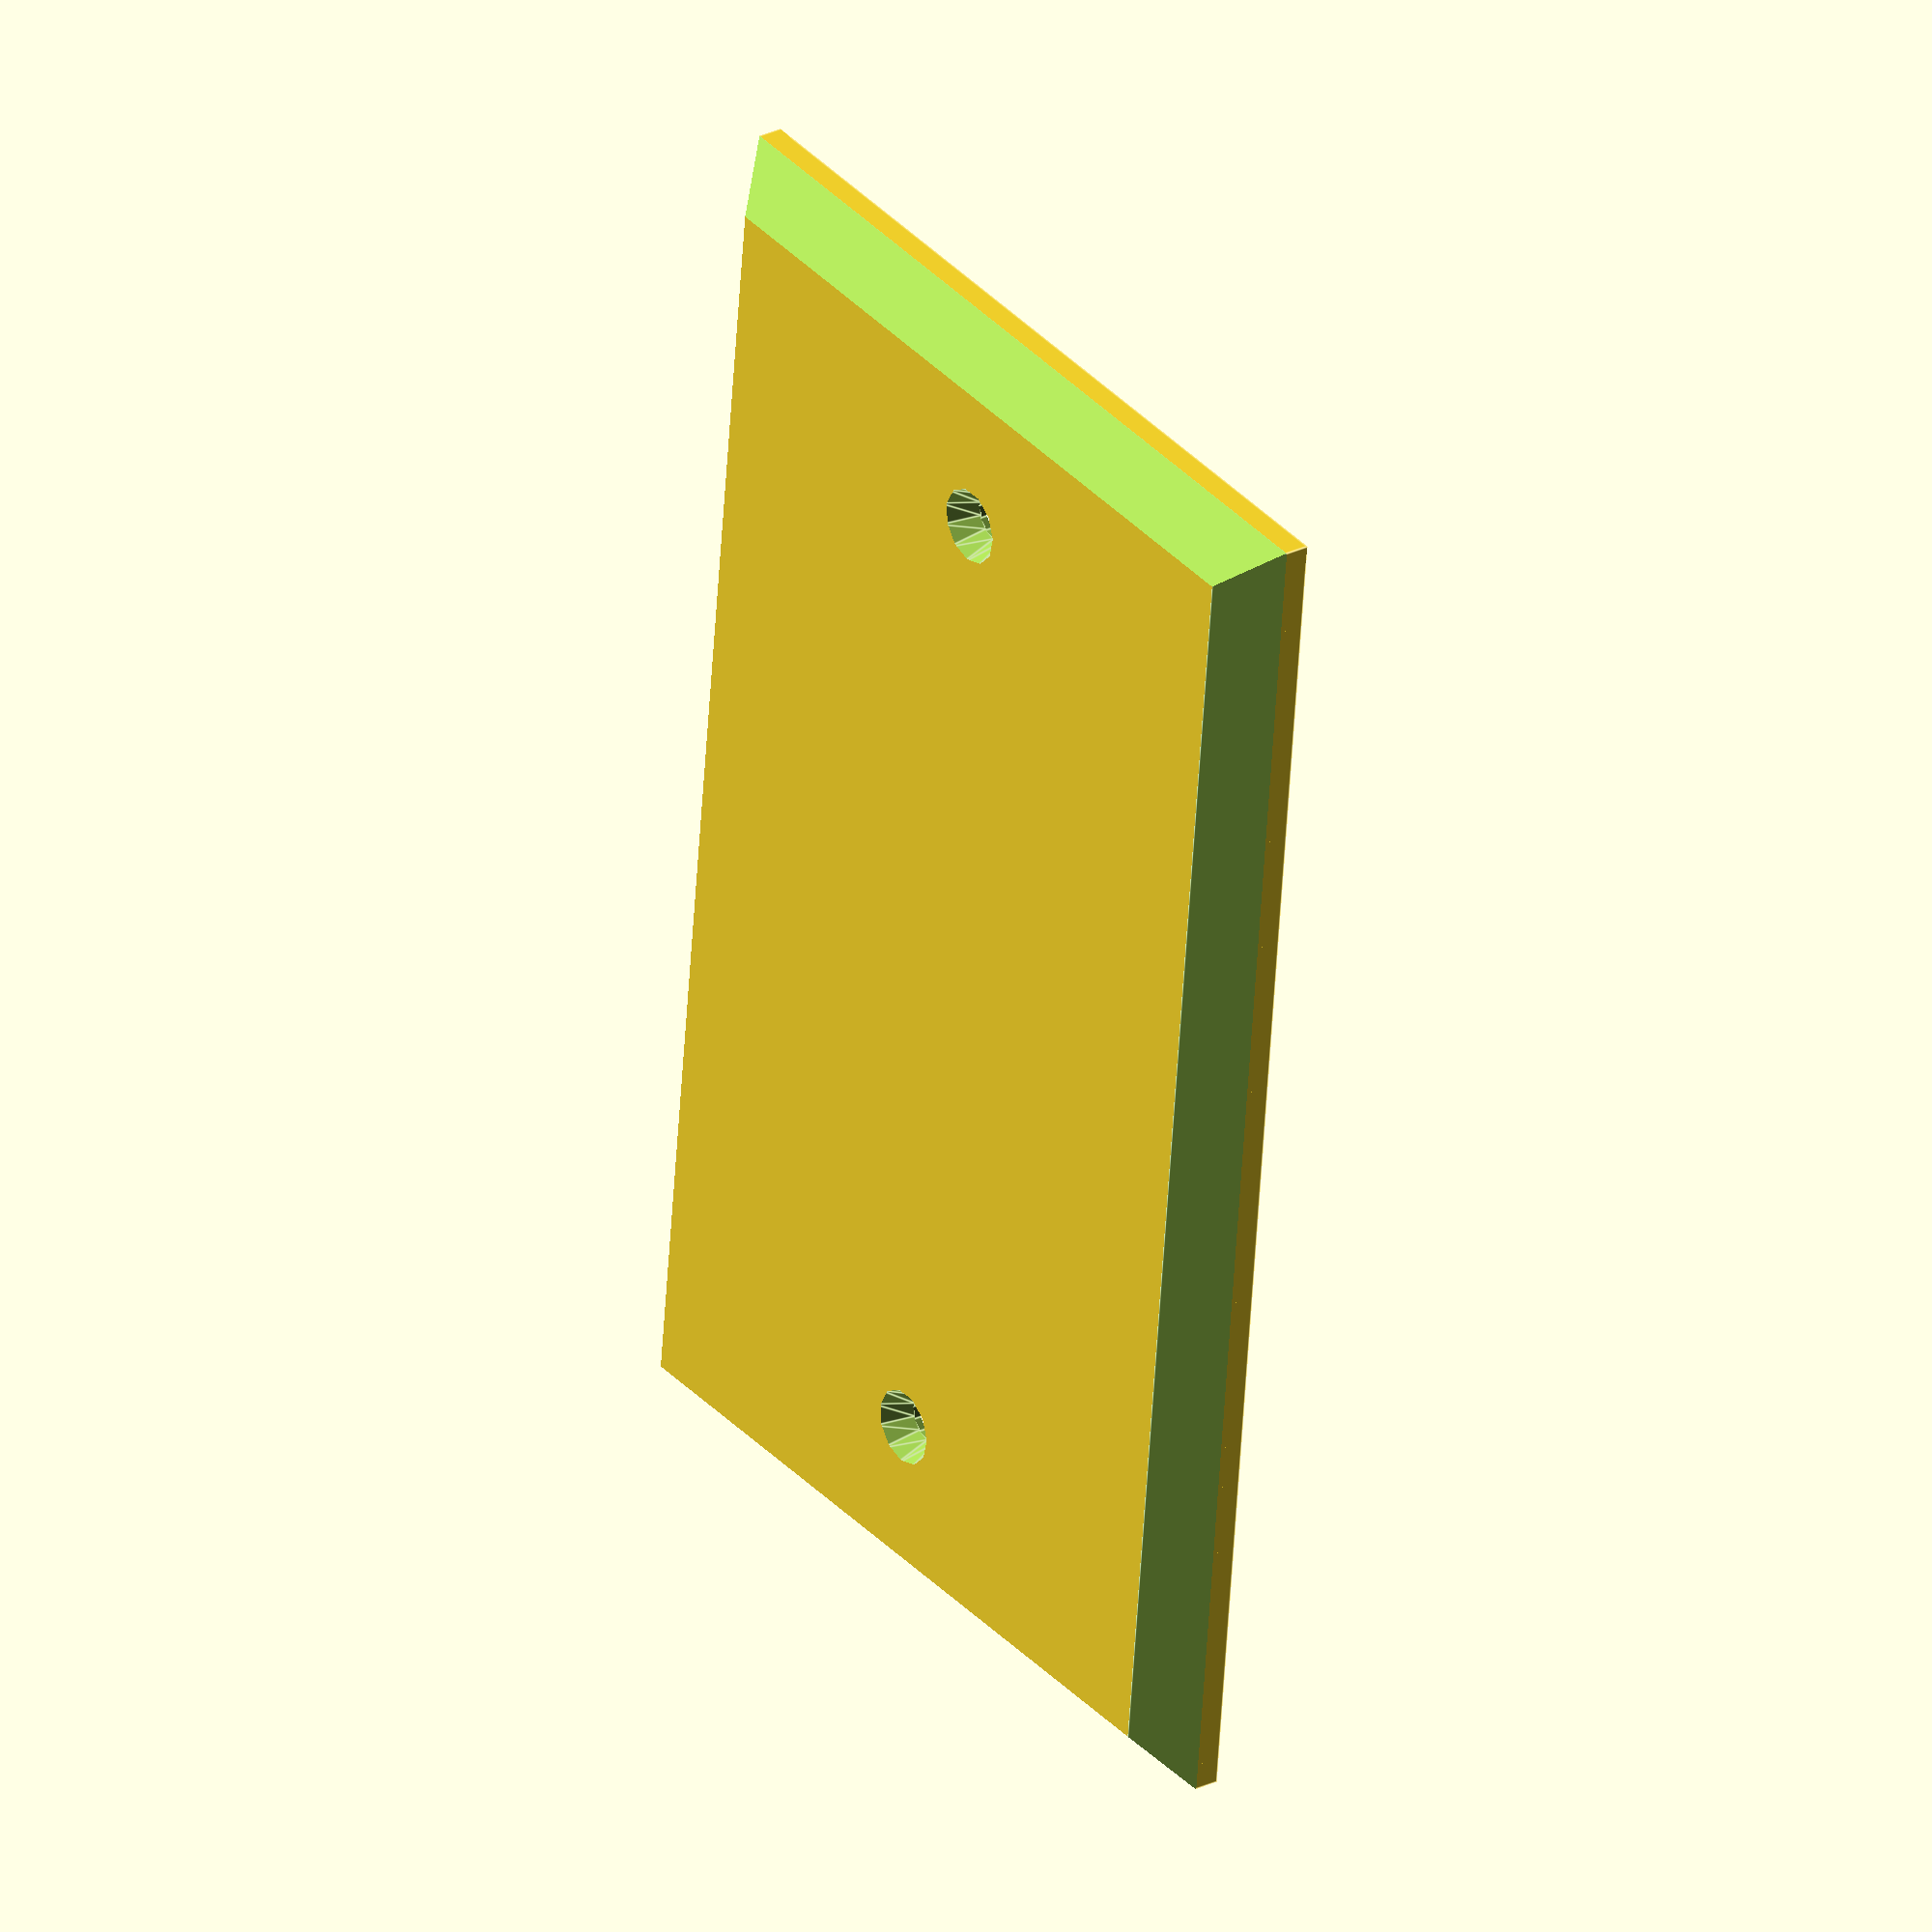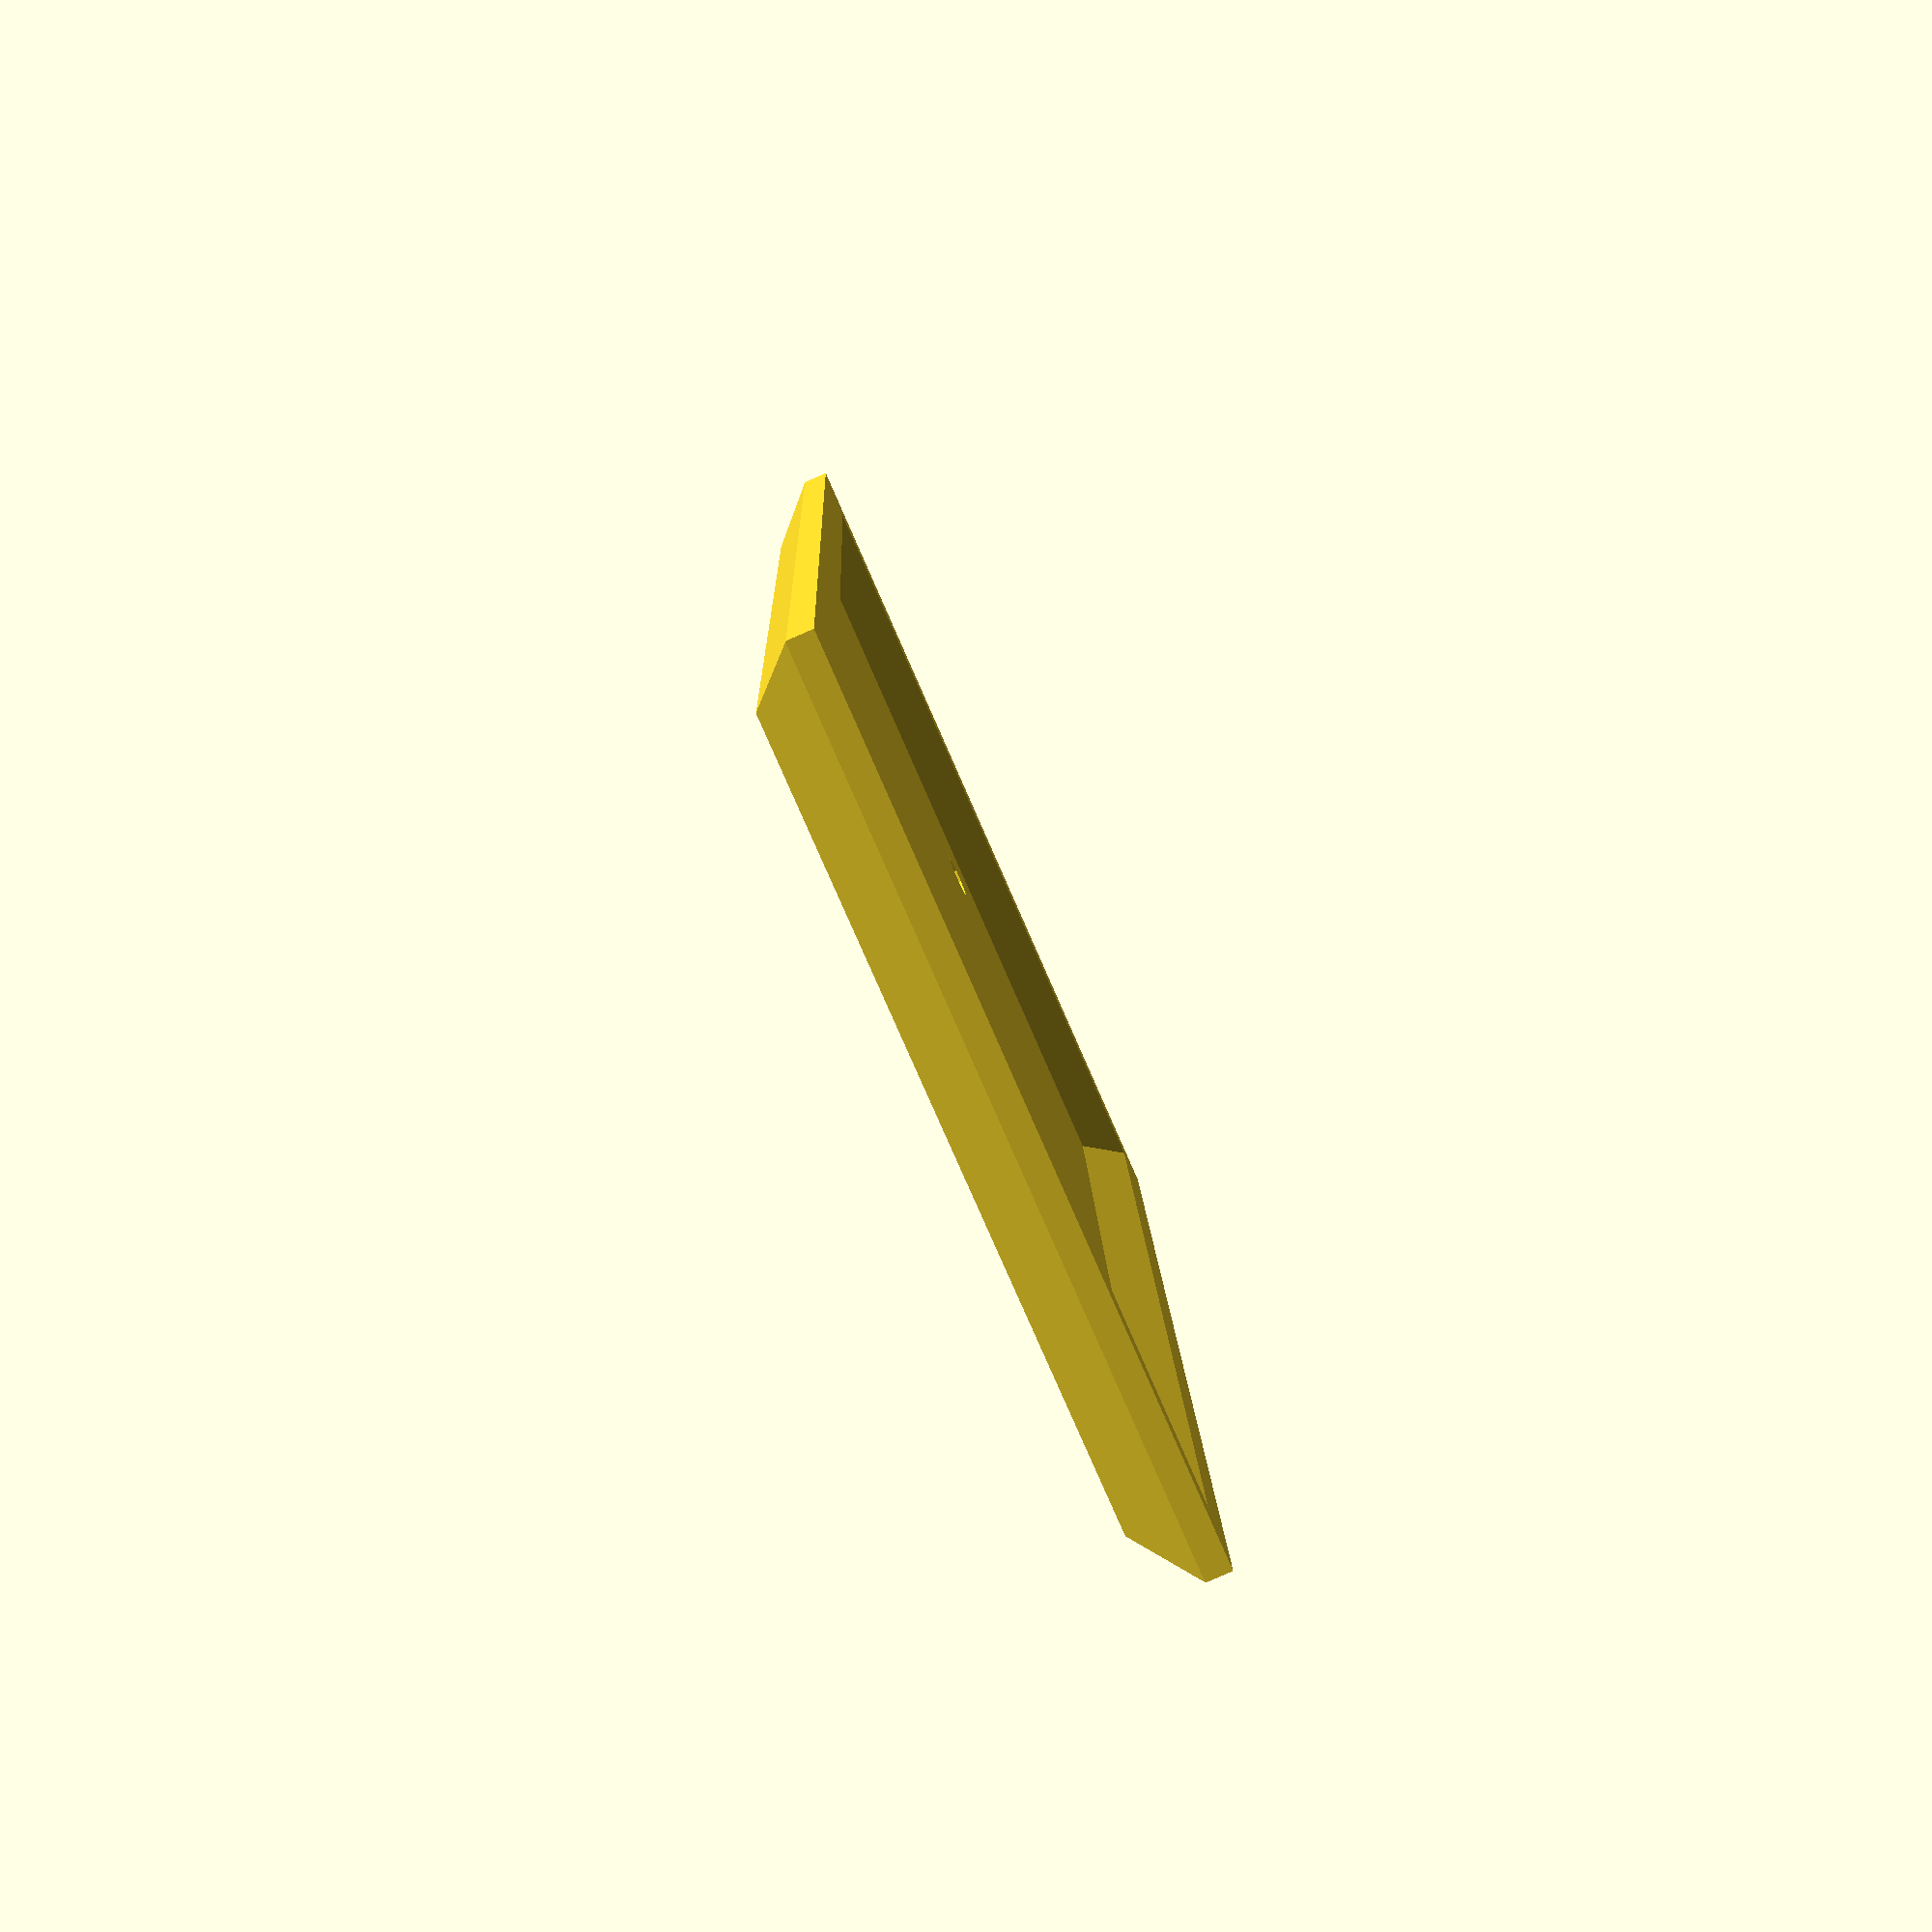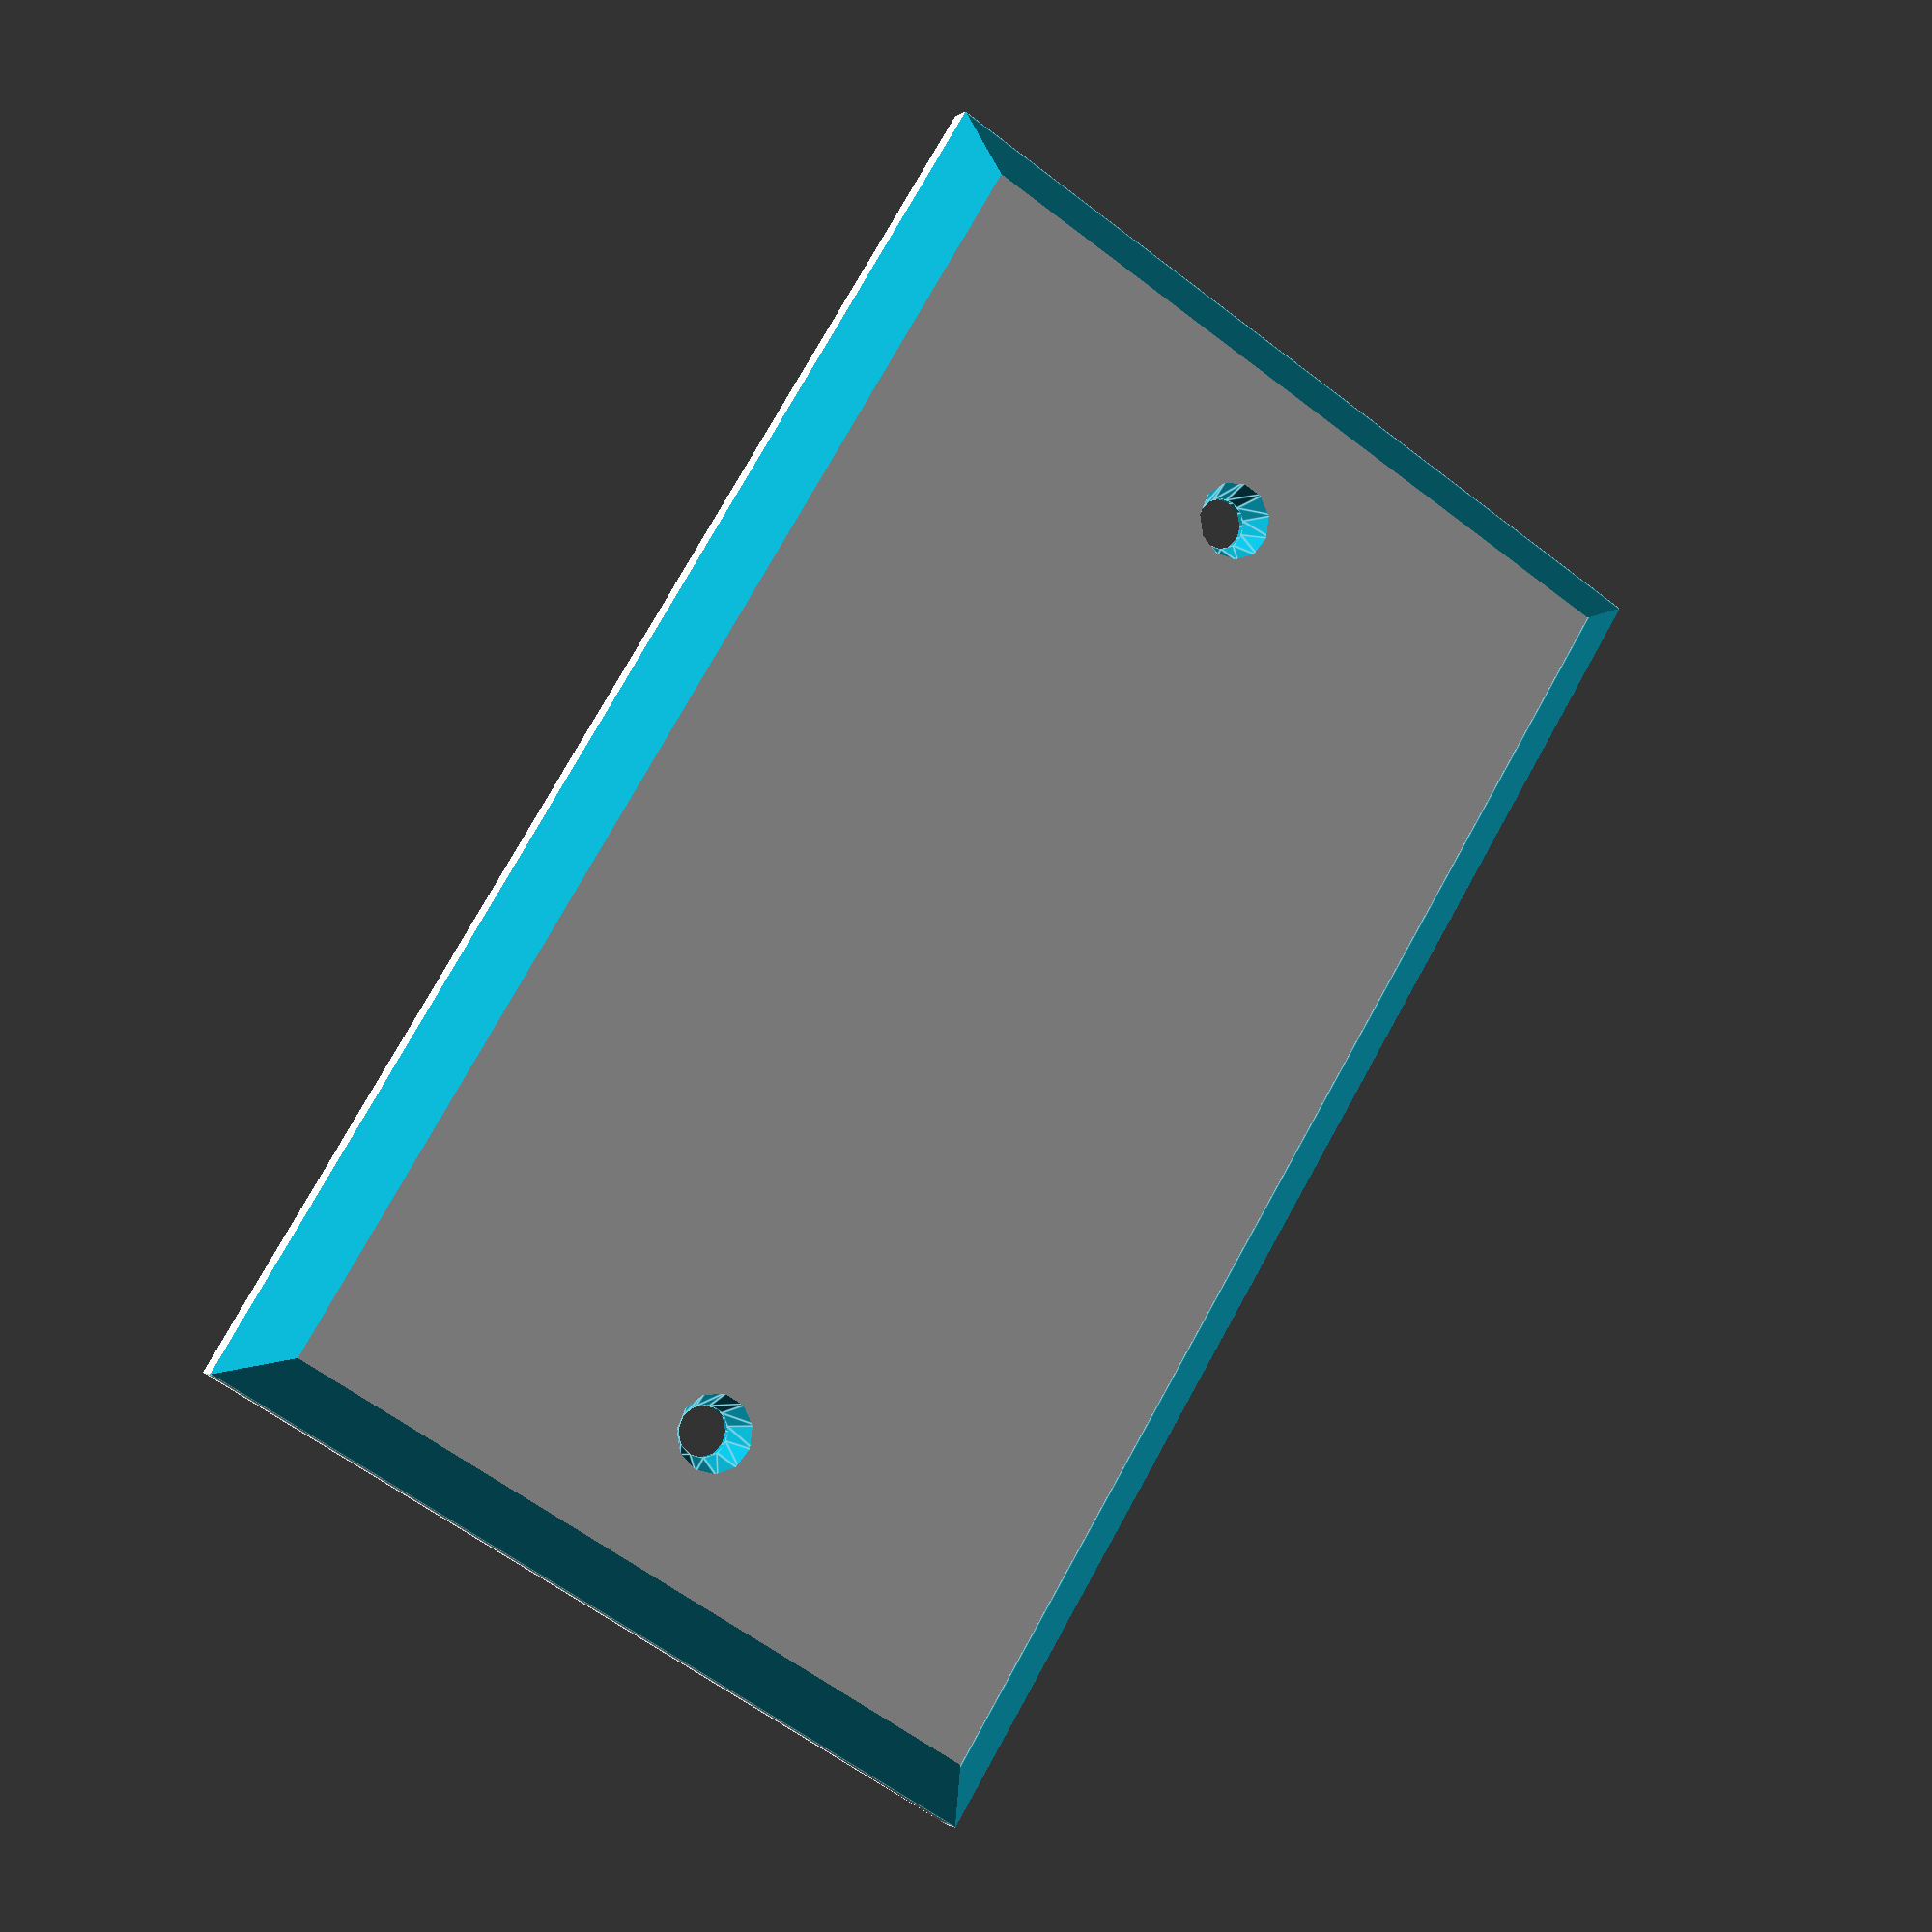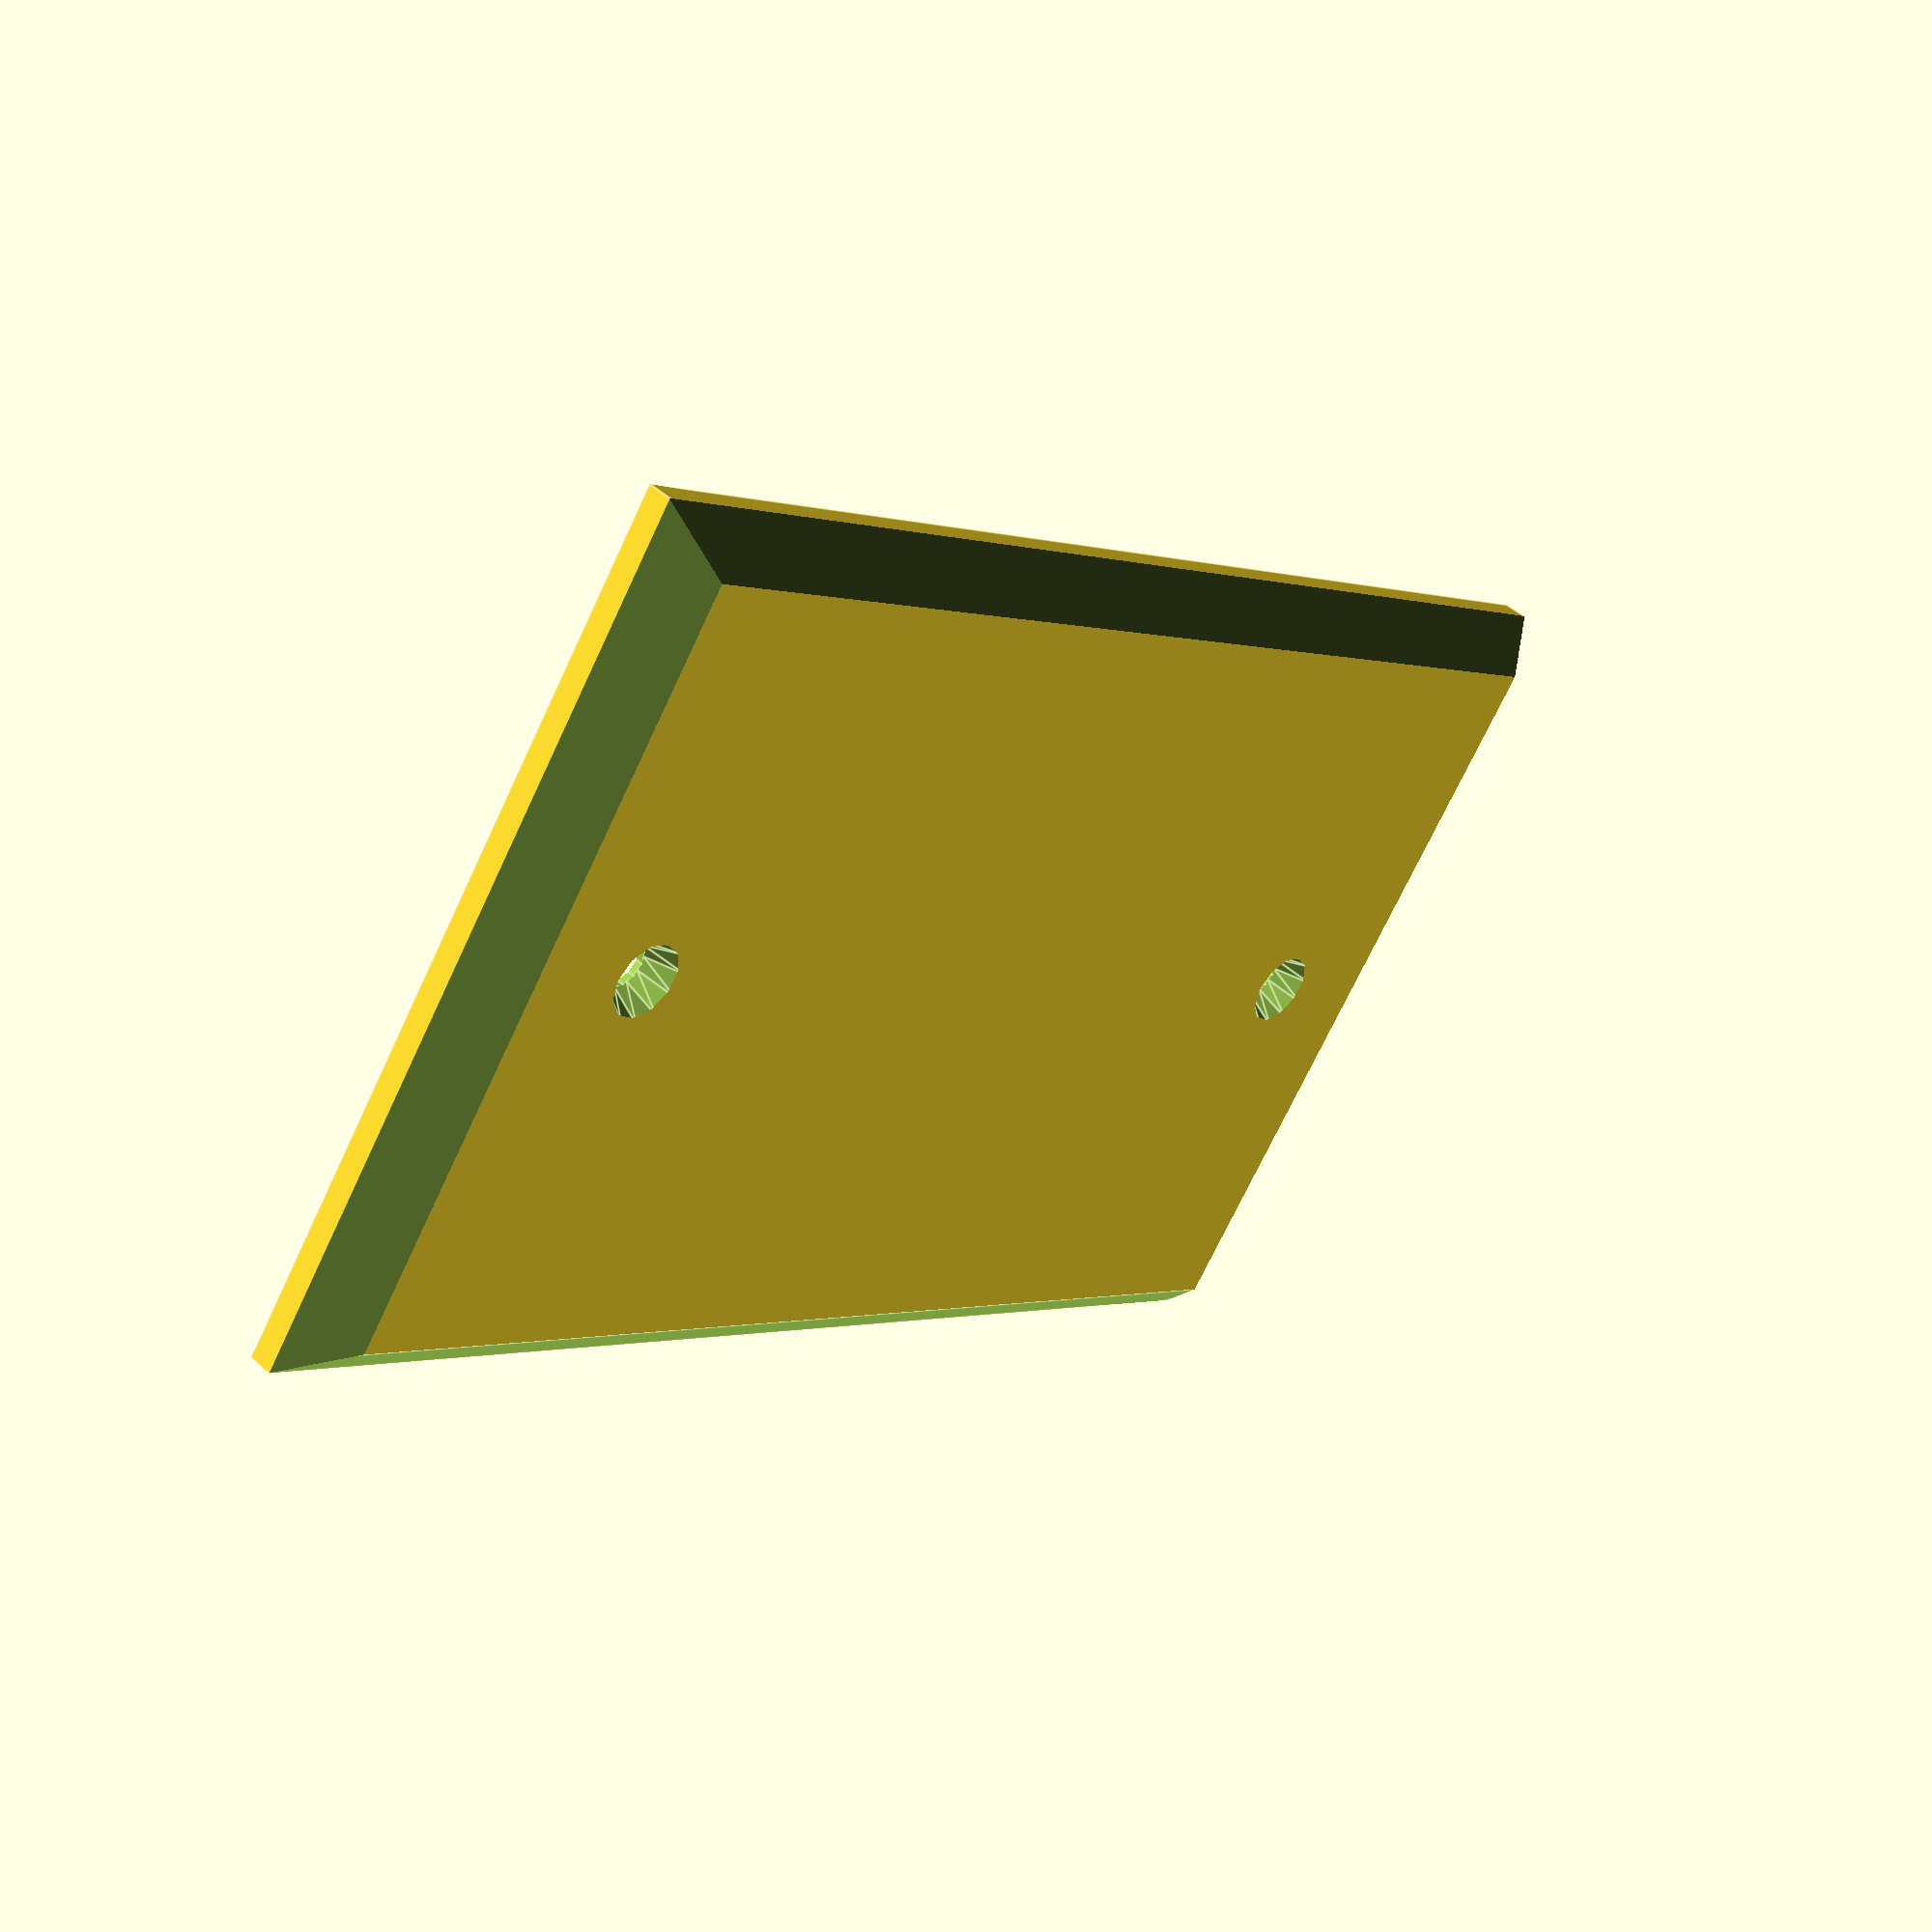
<openscad>
// WALLY - Wall Plate Customizer v1.3
// by TheNewHobbyist 2013 (http://thenewhobbyist.com)
// http://www.thingiverse.com/thing:47956
//
// Most of the connectors used with this thing are panel mount connectors from
// www.DataPro.net I can't vouch for their quality but they did have easy to
// find dimensions for their products so I used them.
//
// This could be tightened up considerably but I thought I'd get it out there for people
// to experiment with before I lose my mind staring at it too long. Also this is my
// first OpenSCAD model so cut me some slack ;)
//
//   Notes:
//
// * The plug types "Duplex Outlet", "Long_Toggle Switch", "Toggle Switch", and "Rocker"
//   will all use the entire plate when selected in top or bottom configuration. The
//   other selection (if not "none" will be selected.
//
// * "None" and "Blank should not be considered equal. if "None" is selected for one of
//   the two holes on a plate the other selection will be centered on that plate. If
//   "Blank" is selected that plug location will remain blank but the other selection
//   will NOT move into a centered position.
//
//	Change Log:
//
//	v1.1
//	UPDATED: Screw hole locations for designer and toggle plate types.
//	UPDATED: Hole size for designer plate type.
//	UPDATED: Outlet hole spacing
//
//	v1.2
//	ADDED: Long Toggle Switch for laird
//
//	v1.3
//	ADDED: 3 new sizes for plate export: Standard, Junior-Jumbo, and Jumbo.
//

  //////////////////////////
 // Customizer Settings: //
//////////////////////////

//How big are we talkin' here?
plate_width = 1; //	[1:5]

// Bigger hole in your wall? Try this
plate_size = 0; // [0:Standard, 1:Junior-Jumbo, 2:Jumbo]

//Pick a plug or full plate type
1st_plate = "none";  //	["none":None, "blank":Blank Port, "toggle":Full Plate - Toggle Switch, "long_toggle":Full Plate - Long Toggle Switch, "outlet":Full Plate - Duplex Outlet, "L5-30P", "rocker":Full Plate - Rocker/Designer Plate, "keystone1":Keystone Jack, "vga":VGA Port, "hdmi":HDMI Port, "dvi":DVI-I Port, "displayport":Displayport, "cat5e":Cat5e/Cat6 Port, "usb-a":USB-A Port, "usb-b":USB-B Port, "firewire":Firewire IEEE 1394 Port, "db09":DB-09 Port, "ps2":PS2 Port, "f-type": F-Type/Coaxial Port,"svideo":S-Video Port, "stereo":Stereo Headphone Jack]
//Pick a bottom plug type or leave as none
1st_plate_bottom_hole = "none";  //	["none":None, "blank":Blank Port, "keystone1":Keystone Jack, "vga":VGA Port, "hdmi":HDMI Port, "dvi":DVI-I Port, "displayport":Displayport, "cat5e":Cat5e/Cat6 Port, "usb-a":USB-A Port, "usb-b":USB-B Port, "firewire":Firewire IEEE 1394 Port, "db09":DB-09 Port, "ps2":PS2 Port, "f-type": F-Type/Coaxial Port,"svideo":S-Video Port, "stereo":Stereo Headphone Jack]
//Add some text on the top
1st_plate_top_text = "";
//Add some text on the bottom
1st_plate_bottom_text = "";
//Pick a plug or full plate type
2nd_plate = "none";  //	["none":None, "blank":Blank Port, "toggle":Full Plate - Toggle Switch, "long_toggle":Full Plate - Long Toggle Switch, "outlet":Full Plate - Duplex Outlet, "L5-30P", "rocker":Full Plate - Rocker/Designer Plate, "keystone1":Keystone Jack, "vga":VGA Port, "hdmi":HDMI Port, "dvi":DVI-I Port, "displayport":Displayport, "cat5e":Cat5e/Cat6 Port, "usb-a":USB-A Port, "usb-b":USB-B Port, "firewire":Firewire IEEE 1394 Port, "db09":DB-09 Port, "ps2":PS2 Port, "f-type": F-Type/Coaxial Port,"svideo":S-Video Port, "stereo":Stereo Headphone Jack]
//Pick a bottom plug type or leave as none
2nd_plate_bottom_hole = "none";  //	["none":None, "blank":Blank Port, "keystone1":Keystone Jack, "vga":VGA Port, "hdmi":HDMI Port, "dvi":DVI-I Port, "displayport":Displayport, "cat5e":Cat5e/Cat6 Port, "usb-a":USB-A Port, "usb-b":USB-B Port, "firewire":Firewire IEEE 1394 Port, "db09":DB-09 Port, "ps2":PS2 Port, "f-type": F-Type/Coaxial Port,"svideo":S-Video Port, "stereo":Stereo Headphone Jack]
//Add some text on the top
2nd_plate_top_text = "";
//Add some text on the bottom
2nd_plate_bottom_text = "";
//Pick a plug or full plate type
3rd_plate = "none";  //	["none":None, "blank":Blank Port, "toggle":Full Plate - Toggle Switch, "long_toggle":Full Plate - Long Toggle Switch, "outlet":Full Plate - Duplex Outlet, "L5-30P", "rocker":Full Plate - Rocker/Designer Plate, "keystone1":Keystone Jack, "vga":VGA Port, "hdmi":HDMI Port, "dvi":DVI-I Port, "displayport":Displayport, "cat5e":Cat5e/Cat6 Port, "usb-a":USB-A Port, "usb-b":USB-B Port, "firewire":Firewire IEEE 1394 Port, "db09":DB-09 Port, "ps2":PS2 Port, "f-type": F-Type/Coaxial Port,"svideo":S-Video Port, "stereo":Stereo Headphone Jack]
//Pick a bottom plug type or leave as none
3rd_plate_bottom_hole = "none";  //	["none":None, "blank":Blank Port, "keystone1":Keystone Jack, "vga":VGA Port, "hdmi":HDMI Port, "dvi":DVI-I Port, "displayport":Displayport, "cat5e":Cat5e/Cat6 Port, "usb-a":USB-A Port, "usb-b":USB-B Port, "firewire":Firewire IEEE 1394 Port, "db09":DB-09 Port, "ps2":PS2 Port, "f-type": F-Type/Coaxial Port,"svideo":S-Video Port, "stereo":Stereo Headphone Jack]
//Add some text on the top
3rd_plate_top_text = "";
//Add some text on the bottom
3rd_plate_bottom_text = "";
//Pick a plug or full plate type
4th_plate = "none";  //["none":None, "blank":Blank Port, "toggle":Full Plate - Toggle Switch, "long_toggle":Full Plate - Long Toggle Switch, "outlet":Full Plate - Duplex Outlet, "L5-30P", "rocker":Full Plate - Rocker/Designer Plate, "keystone1":Keystone Jack, "vga":VGA Port, "hdmi":HDMI Port, "dvi":DVI-I Port, "displayport":Displayport, "cat5e":Cat5e/Cat6 Port, "usb-a":USB-A Port, "usb-b":USB-B Port, "firewire":Firewire IEEE 1394 Port, "db09":DB-09 Port, "ps2":PS2 Port, "f-type": F-Type/Coaxial Port,"svideo":S-Video Port, "stereo":Stereo Headphone Jack]
//Pick a bottom plug type or leave as none
4th_plate_bottom_hole = "none";  //	["none":None, "blank":Blank Port, "keystone1":Keystone Jack, "vga":VGA Port, "hdmi":HDMI Port, "dvi":DVI-I Port, "displayport":Displayport, "cat5e":Cat5e/Cat6 Port, "usb-a":USB-A Port, "usb-b":USB-B Port, "firewire":Firewire IEEE 1394 Port, "db09":DB-09 Port, "ps2":PS2 Port, "f-type": F-Type/Coaxial Port,"svideo":S-Video Port, "stereo":Stereo Headphone Jack]
//Add some text on the top
4th_plate_top_text = "";
//Add some text on the bottom
4th_plate_bottom_text = "";
//Pick a plug or full plate type
5th_plate = "none";  //["none":None, "blank":Blank Port, "toggle":Full Plate - Toggle Switch, "long_toggle":Full Plate - Long Toggle Switch, "outlet":Full Plate - Duplex Outlet, "L5-30P", "rocker":Full Plate - Rocker/Designer Plate, "keystone1":Keystone Jack, "vga":VGA Port, "hdmi":HDMI Port, "dvi":DVI-I Port, "displayport":Displayport, "cat5e":Cat5e/Cat6 Port, "usb-a":USB-A Port, "usb-b":USB-B Port, "firewire":Firewire IEEE 1394 Port, "db09":DB-09 Port, "ps2":PS2 Port, "f-type": F-Type/Coaxial Port,"svideo":S-Video Port, "stereo":Stereo Headphone Jack]
//Pick a bottom plug type or leave as none
5th_plate_bottom_hole = "none";  //	["none":None, "blank":Blank Port, "keystone1":Keystone Jack, "vga":VGA Port, "hdmi":HDMI Port, "dvi":DVI-I Port, "displayport":Displayport, "cat5e":Cat5e/Cat6 Port, "usb-a":USB-A Port, "usb-b":USB-B Port, "firewire":Firewire IEEE 1394 Port, "db09":DB-09 Port, "ps2":PS2 Port, "f-type": F-Type/Coaxial Port,"svideo":S-Video Port, "stereo":Stereo Headphone Jack]
//Add some text on the top
5th_plate_top_text = "";
//Add some text on the bottom
5th_plate_bottom_text = "";

  //////////////////////
 // Static Settings: //
//////////////////////

module GoAwayCustomizer() {
// This module is here to stop Customizer from picking up the variables below
}

plates = [1st_plate, 2nd_plate, 3rd_plate, 4th_plate, 5th_plate];
bottom_plates = [1st_plate_bottom_hole, 2nd_plate_bottom_hole, 3rd_plate_bottom_hole, 4th_plate_bottom_hole, 5th_plate_bottom_hole];
top_texts = [1st_plate_top_text, 2nd_plate_top_text, 3rd_plate_top_text, 4th_plate_top_text, 5th_plate_top_text];
bottom_texts = [1st_plate_bottom_text, 2nd_plate_bottom_text, 3rd_plate_bottom_text, 4th_plate_bottom_text, 5th_plate_bottom_text];

l_offset = [34.925,39.6875,44.45];
r_offset = [34.925,39.6875,44.45];
spacer = [0,0,46.0375,92.075,138.1125,184.15];
solid_plate_width = l_offset[plate_size] + spacer[plate_width] + r_offset[plate_size];

height_sizes = [114.3,123.825,133.35];

height = 114.3; //plate height (static)
gang_width=[0,69.86,115.824,161.925,206.375,254]; // Plate widths (standard)

edgewidth = solid_plate_width + 10; // Bevel setting for top and bottom
rightbevel = solid_plate_width - 4; // Bevel for right side (scales)

left_offset = 34.925; // Offset first hole position
switch_offset = 46.0375; // Offset all additional holes
thinner_offset=[0,0.92,0.95,0.96,0.97,0.973]; // Manual fix for right side wackiness

positions=[height_sizes[plate_size]/2,height_sizes[plate_size]/2 - 14.25,height_sizes[plate_size]/2 + 14.25];

// preview[view:north, tilt:bottom]

  ///////////////////
 // Hole Control: //
///////////////////
module plate_text(text, offset, plate_number) {
        echo (text);
        translate([offset,34.925 + (plate_number * switch_offset),6])
        rotate([0,0,90])
        text(text, halign="center");
    
}

module plate(plate = 1){
    plate_index = plate - 1; // indexes are zero based
    echo ("what do we have here?");
    echo (plates[plate_index]);
    
    if (plates[plate_index] == "L5-30P") {
        plate_text(top_texts[plate_index], 20, plate_index);
        plate_text(bottom_texts[plate_index], 104, plate_index);
		translate([0,l_offset[plate_size] + switch_offset * plate_index,0]) toggle_screws();
		translate([0,l_offset[plate_size] + switch_offset * plate_index,0]) hole(plates[plate_index]);        
    } else if (plates[plate_index] == "toggle" || bottom_plates[plate_index] == "toggle"){
        plate_text(top_texts[plate_index], 20, plate_index);
        plate_text(bottom_texts[plate_index], 104, plate_index);
		translate([0,l_offset[plate_size] + switch_offset * plate_index,0]) toggle_screws();
		translate([0,l_offset[plate_size] + switch_offset * plate_index,0]) hole(plates[plate_index]);
    } else if (plates[plate_index] == "long_toggle" || bottom_plates[plate_index] == "long_toggle"){
        plate_text(top_texts[plate_index], 20, plate_index);
        plate_text(bottom_texts[plate_index], 104, plate_index);
		translate([0,l_offset[plate_size] + switch_offset * plate_index,0]) toggle_screws();
		translate([0,l_offset[plate_size] + switch_offset * plate_index,0]) hole(plates[plate_index]);
	} else if (plates[plate_index] == "rocker" || bottom_plates[plate_index] == "rocker"){
        plate_text(top_texts[plate_index], 21, plate_index);
        plate_text(bottom_texts[plate_index], 101, plate_index);
		translate([0,l_offset[plate_size] + switch_offset * plate_index,0]) rocker_screws();
		translate([0,l_offset[plate_size] + switch_offset * plate_index,0]) hole(plates[plate_index]);
	} else if (plates[plate_index] == "outlet" || bottom_plates[plate_index] == "outlet") {
        plate_text(top_texts[plate_index], 20, plate_index);
        plate_text(bottom_texts[plate_index], 104, plate_index);
        translate([0,l_offset[plate_size] + switch_offset * plate_index,0]) hole(plates[plate_index]);
	} else if (bottom_plates[plate_index] == "none") {
        plate_text(top_texts[plate_index], 30, plate_index);
        plate_text(bottom_texts[plate_index], 94, plate_index);
		translate([0,l_offset[plate_size] + switch_offset * plate_index,0]) box_screws();
		translate([positions[0],l_offset[plate_size] + switch_offset * plate_index,0]) hole(plates[plate_index]);
	} else if (plates[plate_index] == "none") {
        plate_text(top_texts[plate_index], 20, plate_index);
        plate_text(bottom_texts[plate_index], 104, plate_index);
		translate([0,l_offset[plate_size] + switch_offset * plate_index,0]) box_screws();
		translate([positions[0],l_offset[plate_size] + switch_offset * plate_index,0]) hole(bottom_plates[plate_index]);
	} else {
        plate_text(top_texts[plate_index], 30, plate_index);
        plate_text(bottom_texts[plate_index], 94, plate_index);
        translate([0,l_offset[plate_size] + switch_offset * plate_index,0]) box_screws();
        translate([positions[1],l_offset[plate_size] + switch_offset * plate_index,0]) hole(plates[plate_index]);
        translate([positions[2],l_offset[plate_size] + switch_offset * plate_index,0]) hole(bottom_plates[plate_index]);
	}
}


  /////////////////
 // SolidWorks: //
/////////////////
module plate_solid(plate = 1){
    plate_index = plate - 1; // indexes are zero based
    echo("plate number: ", plate, "plate multiplier: ", plate_index, "plate index: ", plate_index);
    if (plates[plate_index] == "keystone1" && bottom_plates[plate_index] == "none") {
        translate([height_sizes[plate_size]/2 + 14.3,l_offset[plate_size] - 11.5 + switch_offset * plate_index,-3.9]) hole("keystone_solid");
    }
    else if (plates[plate_index] == "keystone1" && bottom_plates[plate_index] != "outlet" && bottom_plates[plate_index] != "toggle" && bottom_plates[plate_index] != "rocker") {
        translate([height_sizes[plate_size]/2,l_offset[plate_size] - 11.5 + switch_offset * plate_index,-3.9]) hole("keystone_solid");
    }
    
    if (bottom_plates[plate_index] == "keystone1" && plates[plate_index] == "none") {
        translate([height_sizes[plate_size]/2 + 14.3,l_offset[plate_size] - 11.5 + switch_offset * plate_index,-3.9]) hole("keystone_solid");
    }
    else if (bottom_plates[plate_index] == "keystone1" && plates[plate_index] != "outlet" && plates[plate_index] != "toggle" && plates[plate_index] != "rocker") {
        translate([height_sizes[plate_size]/2 + 28.5,l_offset[plate_size] - 11.5 + switch_offset * plate_index,-3.9]) hole("keystone_solid");
    }

}

  ///////////////////
 // PlateStation: //
///////////////////

//Plate size and bevel
module base_plate() {
	difference() {
		cube([height_sizes[plate_size],solid_plate_width,6]);
		translate([-4.3,-5,6.2]) rotate([0,45,0]) cube([6,edgewidth,6]); //Top Bevel
		translate([height_sizes[plate_size]-4.2,-5,6.25]) rotate([0,45,0]) cube([6,edgewidth,6]); //Bottom Bevel
		translate([height_sizes[plate_size]+10,-4.4,6.1]) rotate([0,45,90]) cube([6,height_sizes[plate_size]+20,6]); //Left Bevel (doesn't change)
		translate([height_sizes[plate_size]+10,rightbevel,6]) rotate([0,45,90]) cube([6,height_sizes[plate_size]+10,6]); //Right Bevel (scales right)
				}
			}


// Thinning Plate
module plate_inner() {
	scale([0.95,thinner_offset[plate_width],1]){
	translate([3,3,0]){
	difference() {
		cube([height_sizes[plate_size],solid_plate_width,6]);
		translate([-4.3,-5,6.2]) rotate([0,45,0]) cube([6,edgewidth,6]); //Top Bevel
		translate([height_sizes[plate_size]-4.2,-5,6.25]) rotate([0,45,0]) cube([6,edgewidth,6]); //Bottom Bevel
		translate([height_sizes[plate_size]+10,-4.4,6.1]) rotate([0,45,90]) cube([6,height_sizes[plate_size]+20,6]); //Left Bevel (doesn't change)
		translate([height_sizes[plate_size]+10,rightbevel,6]) rotate([0,45,90]) cube([6,height_sizes[plate_size]+10,6]); //Right Bevel (scales right)
				}
			}
		}
	}

// Box screw holes
module box_screws(){
	 translate([height_sizes[plate_size]/2 + 41.67125,0,-1]) cylinder(r=2, h=10, $fn=12);
	 translate([height_sizes[plate_size]/2 + 41.67125,0,3.5]) cylinder(r1=2, r2=3.3, h=3);
	 translate([height_sizes[plate_size]/2 - 41.67125,0,-1]) cylinder(r=2, h=10, $fn=12);
	 translate([height_sizes[plate_size]/2 - 41.67125,0,3.5]) cylinder(r1=2, r2=3.3, h=3);
}

// Rocker/Designer screw holes
module rocker_screws(){
	 translate([height_sizes[plate_size]/2 + 48.41875,0,-1]) cylinder(r=2, h=10, $fn=12);
	 translate([height_sizes[plate_size]/2 + 48.41875,0,3.5]) cylinder(r1=2, r2=3.3, h=3);
	 translate([height_sizes[plate_size]/2 - 48.41875,0,-1]) cylinder(r=2, h=10, $fn=12);
	 translate([height_sizes[plate_size]/2 - 48.41875,0,3.5]) cylinder(r1=2, r2=3.3, h=3);
}

// Toggle screw holes
module toggle_screws(){
	 translate([height_sizes[plate_size]/2 + 30.1625,0,-1]) cylinder(r=2, h=10, $fn=12);
	 translate([height_sizes[plate_size]/2 + 30.1625,0,3.5]) cylinder(r1=2, r2=3.3, h=3);
	 translate([height_sizes[plate_size]/2 - 30.1625,0,-1]) cylinder(r=2, h=10, $fn=12);
	 translate([height_sizes[plate_size]/2 - 30.1625,0,3.5]) cylinder(r1=2, r2=3.3, h=3);
}

  ///////////////
 // Portland: //
///////////////

// Hole Cutout definitions
module hole(hole_type) {
// L5-30P outlet hole
    if (hole_type == "L5-30P") {
        translate([height_sizes[plate_size]/2,0,0]) cylinder(d=35.5, h=500, center=true);
        //cylinder(h=100, r=50);
    }


// Toggle switch hole
	if (hole_type == "toggle") {
		translate([height_sizes[plate_size]/2,0,0]) cube([23.8125,10.3188,15], center = true);
		 						}

// Toggle switch hole and screw holes
	if (hole_type == "long_toggle") {
		translate([height_sizes[plate_size]/2,0,0]) cube([43.6563,11.9063,15], center = true);
		 						}

// Rocker switch plate
	if (hole_type == "rocker") {
		translate([height_sizes[plate_size]/2,0,0]) cube([67.1,33.3,15], center = true);

		 						}

// Duplex power outlet plate or dual side toggles
	if (hole_type == "outlet" || hole_type == "dualsidetoggle") {
		translate([height_sizes[plate_size]/2 + 19.3915,0,0]) {
			difference() {
				cylinder(r=17.4625, h=15, center = true);
				translate([-24.2875,-15,-2]) cube([10,37,15], center = false);
				translate([14.2875,-15,-2]) cube([10,37,15], center = false);
								}
							}
		translate([height_sizes[plate_size]/2 - 19.3915,0,0]){
			difference(){
				cylinder(r=17.4625, h=15, center = true);
				translate([-24.2875,-15,-2]) cube([10,37,15], center = false);
				translate([14.2875,-15,-2]) cube([10,37,15], center = false);
								}
							}
		translate([height_sizes[plate_size]/2,0,-1]) cylinder(r=2, h=10);
		translate([height_sizes[plate_size]/2,0,3.5]) cylinder(r1=2, r2=3.3, h=3);
							}

// Blank plate
	if (hole_type == "blank") { }

// VGA & DB09 plate
// VGA Fits http://www.datapro.net/products/vga-dual-panel-mount-f-f-cable.html
// DB09 Fits http://www.datapro.net/products/db9-serial-panel-mount-male-extension.html
	if (hole_type == "vga" || hole_type == "db09") {

			translate([0,-12.5,3]) cylinder(r=1.75, h=10, center = true);
			translate([0,12.5,3]) cylinder(r=1.75, h=10, center = true);
				difference(){
					cube([10,19,13], center=true);
					translate([-5,-9.2,1]) rotate([0,0,-35.6]) cube([4.4,2.4,15], center=true);
					translate([.9,-11.2,0]) rotate([0,0,9.6]) cube([10,4.8,15], center=true);
					translate([4.6,-8.5,0]) rotate([0,0,37.2]) cube([4.4,2.4,15], center=true);
					translate([-5,9.2,1]) rotate([0,0,35.6]) cube([4.4,2.4,15], center=true);
					translate([0.9,11.2,0]) rotate([0,0,-9.6]) cube([10,4.8,15], center=true);
					translate([4.6,8.5,0]) rotate([0,0,-37.2]) cube([4.4,2.4,15], center=true);
								}
						}

// HDMI plate
// Fits http://www.datapro.net/products/hdmi-panel-mount-extension-cable.html
	if (hole_type == "hdmi") {
		translate([0,-13,3]) cylinder(r=1.75, h=10, center = true);
		translate([0,13,3]) cylinder(r=1.75, h=10, center = true);
		translate([0,0,3]) cube([6,16,10], center=true);
							}

// DVI-I plate
// Fits http://www.datapro.net/products/dvi-i-panel-mount-extension-cable.html
	if (hole_type == "dvi") {
		translate([0,-16,3]) cylinder(r=1.75, h=10, center = true);
		translate([0,16,3]) cylinder(r=1.75, h=10, center = true);
		translate([0,0,3]) cube([10,26,10], center=true);
							}

// DisplayPort plate
// Fits http://www.datapro.net/products/dvi-i-panel-mount-extension-cable.html
	if (hole_type == "displayport") {
		translate([0,-13.5,3]) cylinder(r=1.75, h=10, center = true);
		translate([0,13.5,3]) cylinder(r=1.75, h=10, center = true);
		translate([0,0,0]){
			difference(){
				translate([0,0,3]) cube([7,19,10], center=true);
				translate([2.47,-9.37,3]) rotate([0,0,-54.6]) cube([3,5,14], center=true);
						}
								}
									}

// USB-A Plate
// Fits http://www.datapro.net/products/usb-panel-mount-type-a-cable.html
	if (hole_type == "usb-a") {
		translate([0,-15,3]) cylinder(r=1.75, h=10, center = true);
		translate([0,15,3]) cylinder(r=1.75, h=10, center = true);
		translate([0,0,3]) cube([8,16,10], center=true);
							}

// USB-B Plate
// Fits http://www.datapro.net/products/usb-panel-mount-type-b-cable.html
	if (hole_type == "usb-b") {
		translate([0,-13,3]) cylinder(r=1.75, h=10, center = true);
		translate([0,13,3]) cylinder(r=1.75, h=10, center = true);
		translate([0,0,3]) cube([11,12,10], center=true);
							}

// 1394 Firewire Plate
// Fits http://www.datapro.net/products/firewire-panel-mount-extension.html
	if (hole_type == "firewire") {
		translate([0,-13.5,3]) cylinder(r=1.75, h=10, center = true);
		translate([0,13.5,3]) cylinder(r=1.75, h=10, center = true);
		translate([0,0,3]) cube([7,12,10], center=true);
							}

// F-Type / Cable TV Plate
// Fits http://www.datapro.net/products/f-type-panel-mounting-coupler.html
	if (hole_type == "f-type") {
		translate([0,0,3]) cylinder(r=4.7625, h=10, center=true);
							}

// Cat5e & Gat6 plate
// Cat5e Fits http://www.datapro.net/products/cat-5e-panel-mount-ethernet.html
// Cat6 Fits hhttp://www.datapro.net/products/cat-6-panel-mount-ethernet.html
	if (hole_type == "cat5e" || hole_type == "cat6") {
		translate([0,-12.5,3]) cylinder(r=1.75, h=10, center = true);
		translate([0,12.5,3]) cylinder(r=1.75, h=10, center = true);
		translate([0,0,3]) cube([15,15,10], center=true);
		}

// S-Video & PS2 plate
// S-Video Fits hhttp://www.datapro.net/products/cat-6-panel-mount-ethernet.html
// PS2 http://www.datapro.net/products/ps2-panel-mount-extension-cable.html
	if (hole_type == "svideo" || hole_type == "ps2") {
		translate([0,-10,3]) cylinder(r=1.75, h=10, center = true);
		translate([0,10,3]) cylinder(r=1.75, h=10, center = true);
		translate([0,0,3]) cylinder(r=5, h=10, center=true);
		}


// Stereo / 1/4" headphone jack coupler
// Stereo coupler Fits http://www.datapro.net/products/stereo-panel-mount-coupler.html
	if (hole_type == "stereo") {
		translate([0,0,3]) cylinder(r=2.985, h=10, center=true);
		}

//Keystone1 hole
//Hole for 1 Keystone Jack
	if (hole_type == "keystone1") {
		translate([0,0,5]) cube([16.5,15,10], center = true);
	}

//Keystone Solid
	if (hole_type == "keystone_solid") {
		rotate([0,0,90]) {
			difference(){
				translate([0,0,.1]) cube([23,30.5,9.8]);
					translate([4,4,0]){
						difference(){
							cube([15,22.5,10]);
							translate([-1,-0.001,3.501]) cube([17,2,6.5]);
							translate([-1,2.5,-3.40970]) rotate([45,0,0]) cube([17,2,6.5]);
							translate([-1,18.501,6.001]) cube([17,4,4]);
							translate([-1,20.5,0]) rotate([-45,0,0]) cube([17,2,6.5]);
						}
					}
				}
			}
		}

//End of module "hole"
}

  ////////////////////////
 // Number One ENGAGE: //
////////////////////////

// Rotate so it sits correctly on plate (whoops) and make upside down
rotate([0,180,90]){
    // put plate at 0,0,0 for easier printing
    translate([-height_sizes[plate_size]/2,-solid_plate_width/2,-6]) {
        difference() {
            base_plate();
            translate([0,0,-3]) plate_inner();
            
            for (w = [0:plate_width]) {
                plate(w);
            }
        }
        union() {    
            for (w = [0:plate_width]) {
                plate_solid(w);
            }    
        }
    } // End Translate
} // End Rotate


</openscad>
<views>
elev=152.3 azim=174.0 roll=306.2 proj=o view=edges
elev=82.0 azim=356.9 roll=293.6 proj=p view=solid
elev=1.0 azim=328.2 roll=156.3 proj=p view=edges
elev=314.5 azim=234.3 roll=136.5 proj=p view=edges
</views>
